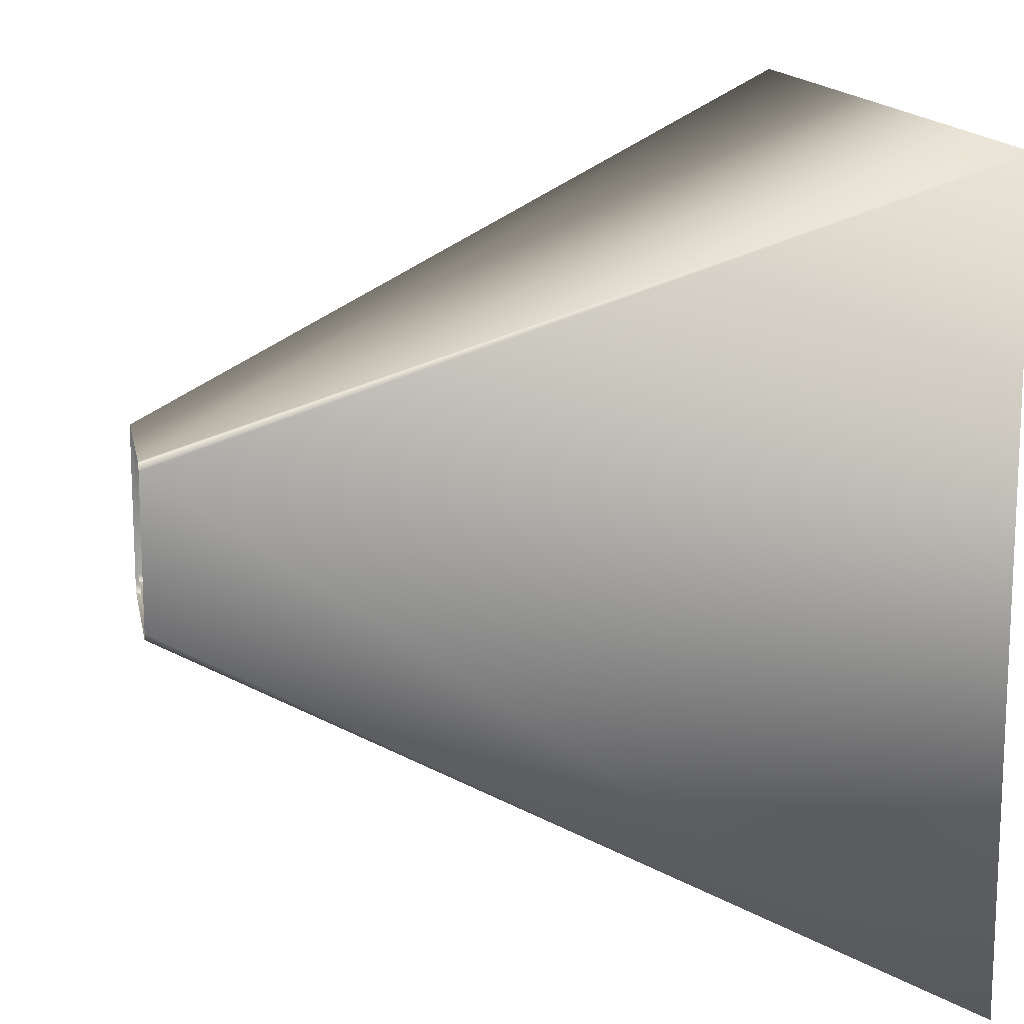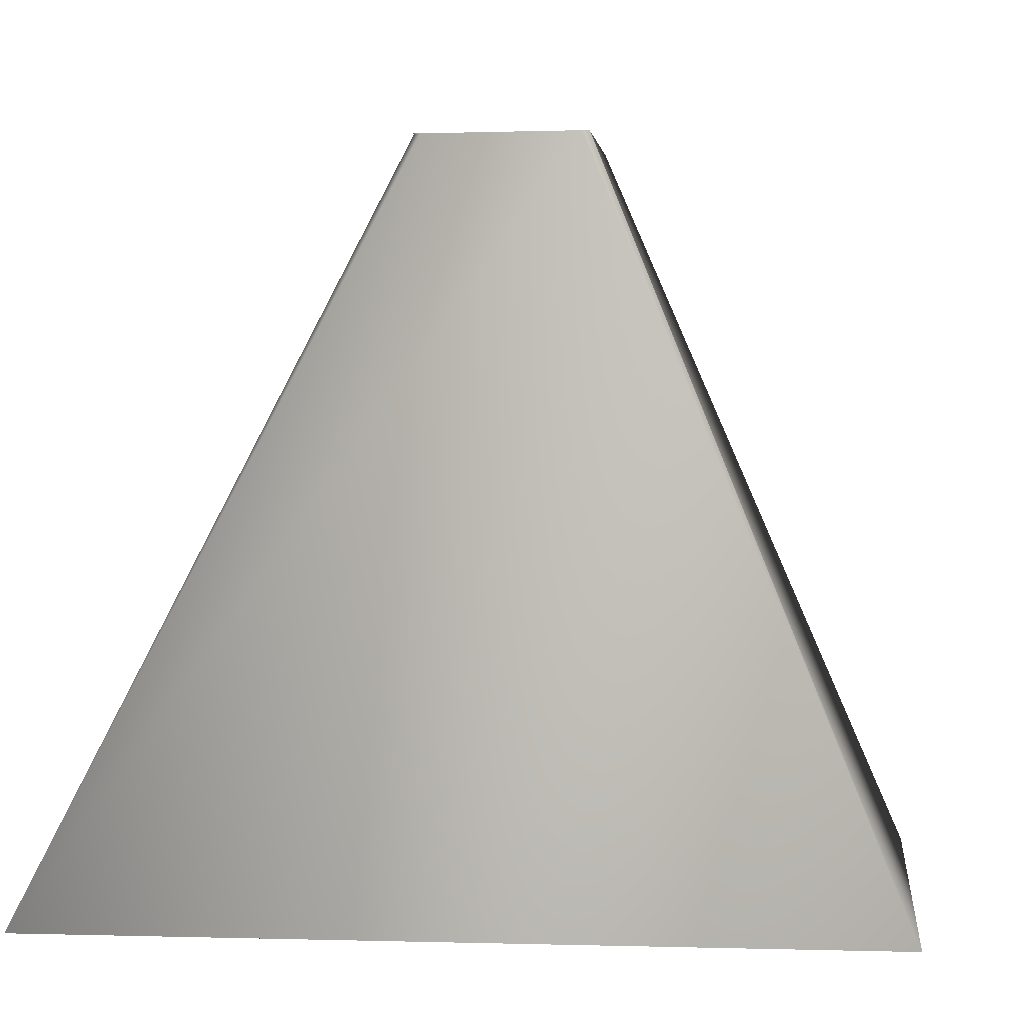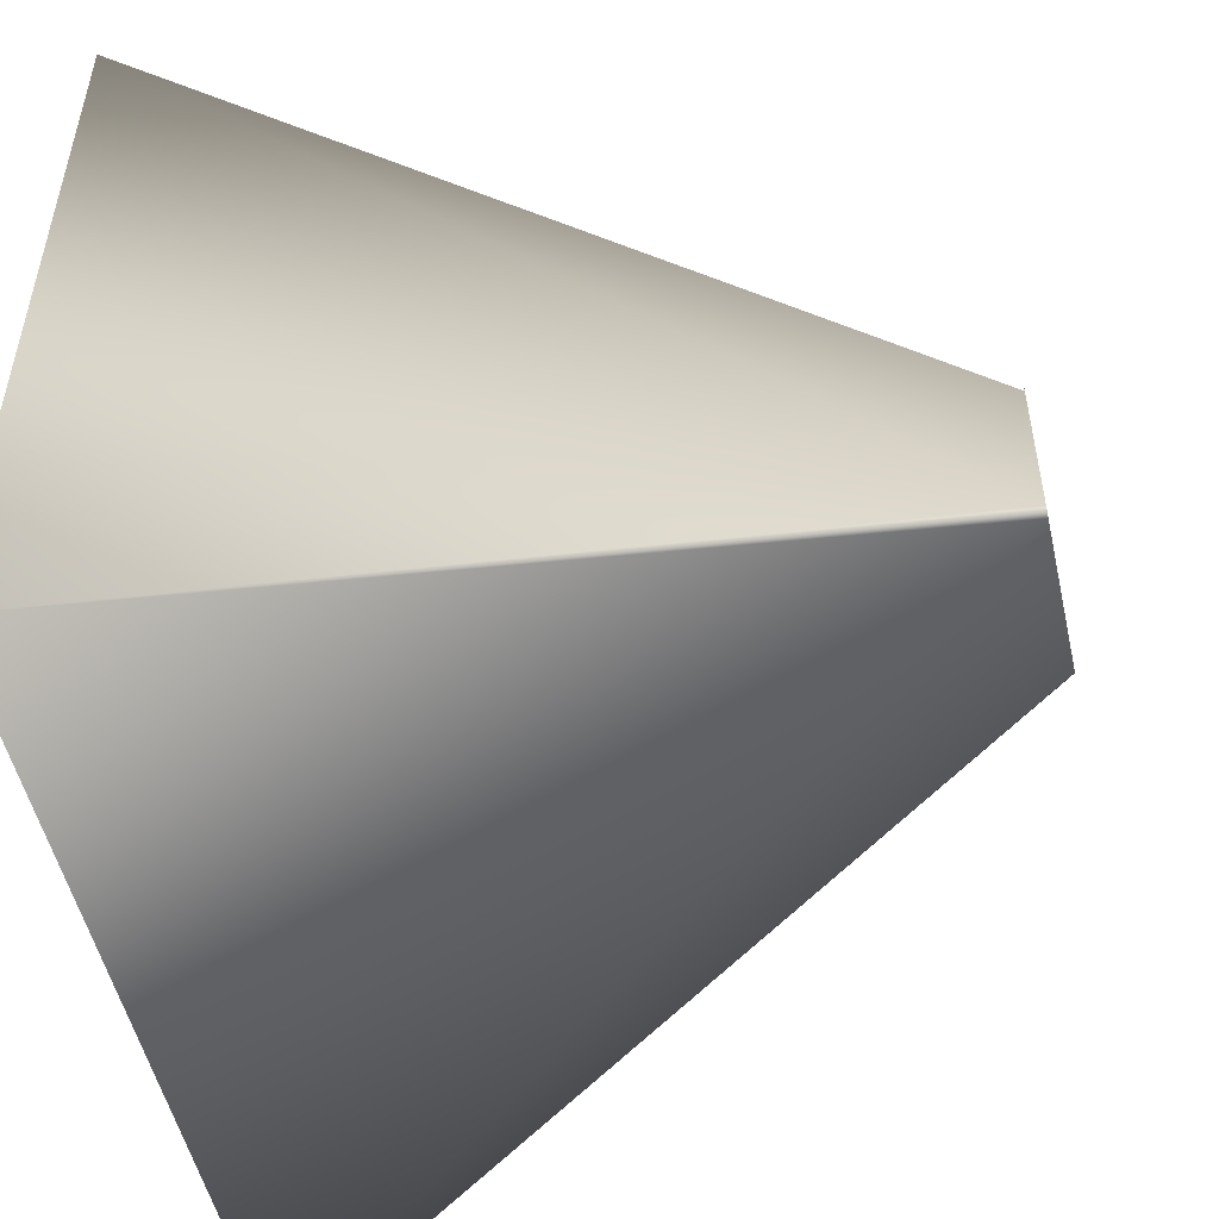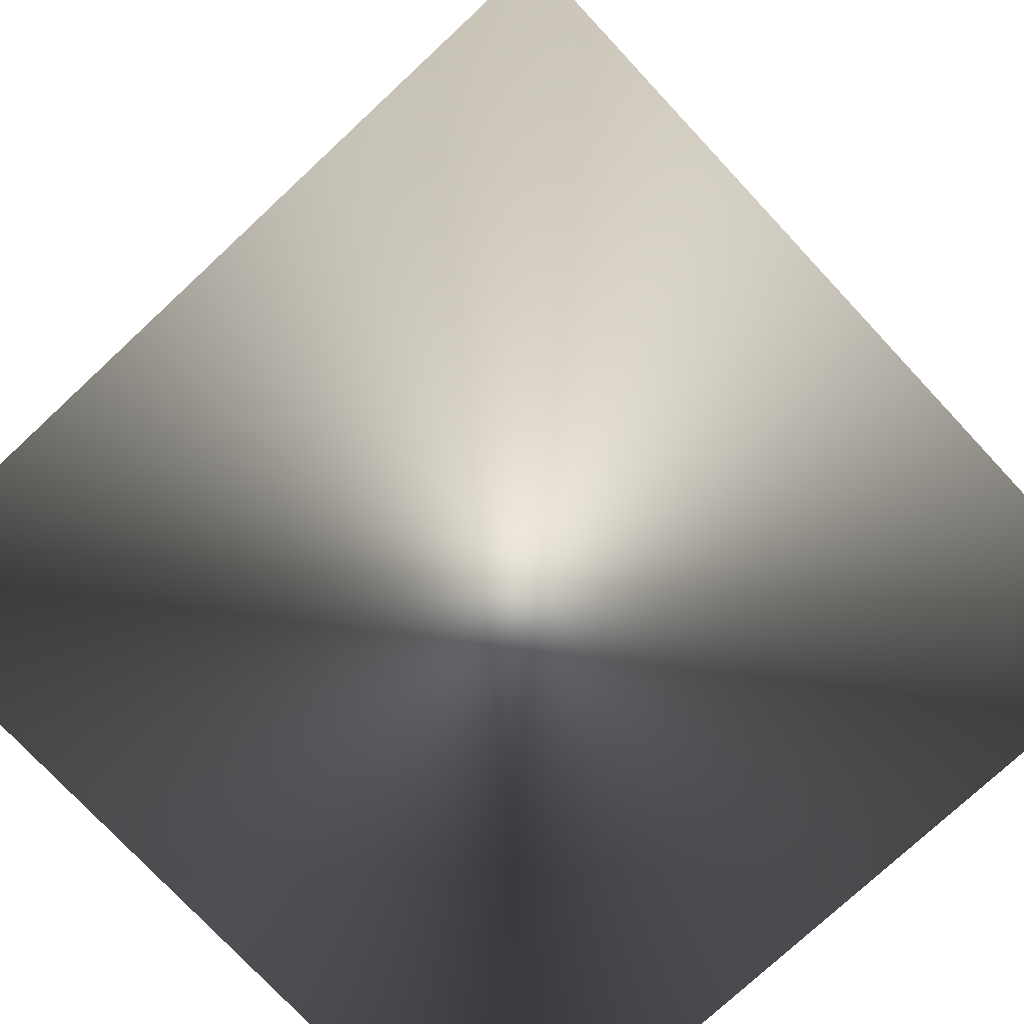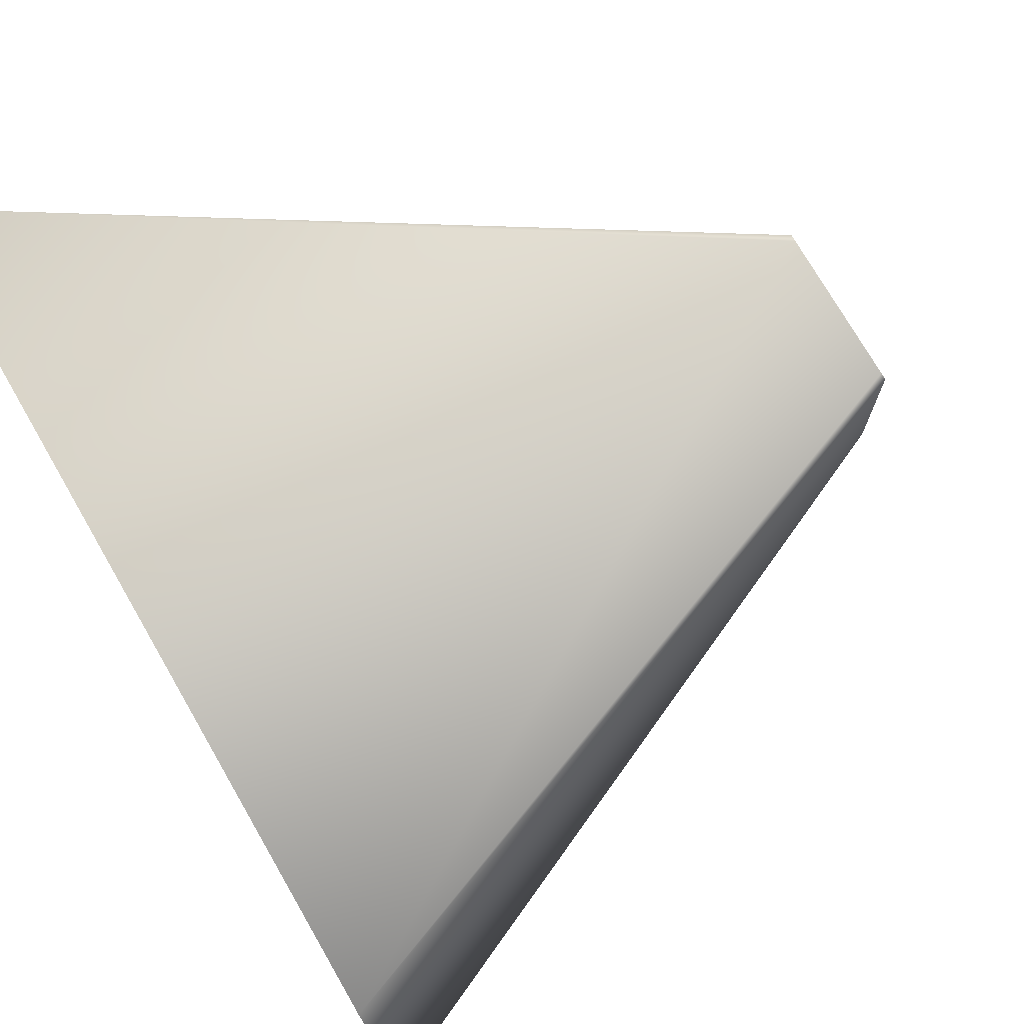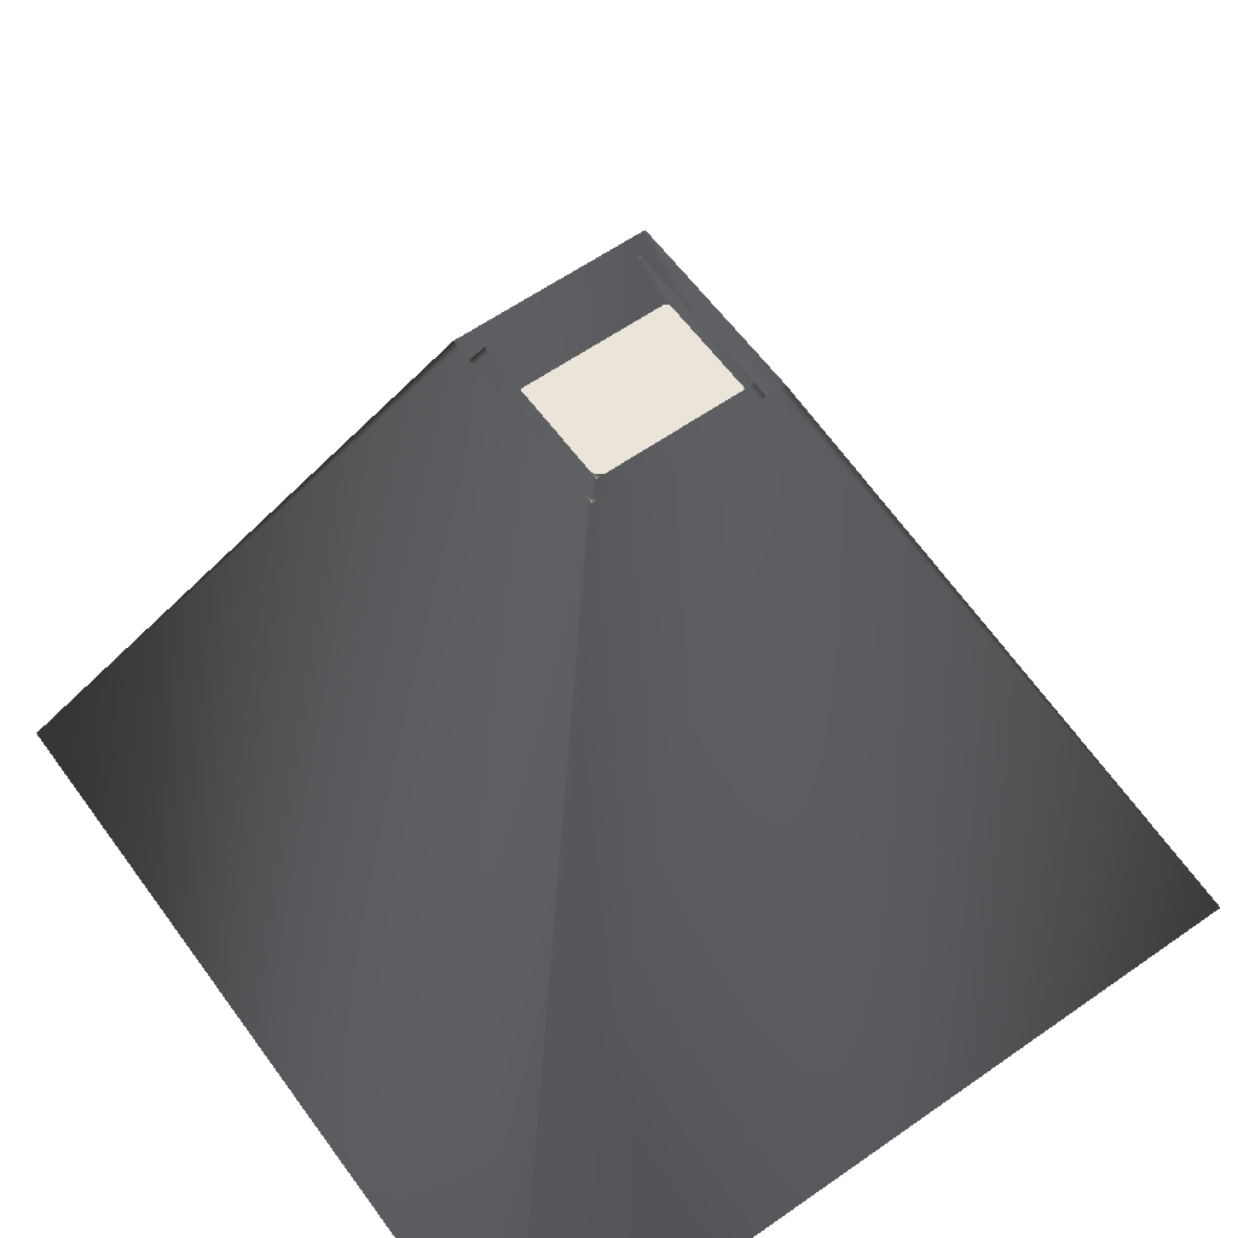
<metadata>
{"format":"obj","ext":"obj","renderer":"f3d","projection":"perspective","resolution":1024,"background":"white","views":[{"elev":14.7,"azim":79.3,"up":"+Y"},{"elev":-0.4,"azim":-82.7,"up":"+Z"},{"elev":-51.8,"azim":-77.3,"up":"+Y"},{"elev":-75.8,"azim":-47.0,"up":"+Z"},{"elev":73.9,"azim":-120.0,"up":"+Y"},{"elev":59.6,"azim":-125.8,"up":"+Z"}]}
</metadata>
<code>
v  -163.5 -170.4 -8.638
v  -150.1 -170.4 -8.638
v  144.7 -170.4 -8.638
v  158.1 -170.4 -8.638
v  -163.5 -156.2 -8.638
v  -825.8 -828.4 -1607
v  820.4 -828.4 -1607
v  158.1 -156.2 -8.638
v  -163.5 137.1 -8.638
v  -825.8 809.3 -1607
v  820.4 809.3 -1607
v  158.1 137.1 -8.638
v  -163.5 151.3 -8.638
v  -150.1 151.3 -8.638
v  144.7 151.3 -8.638
v  158.1 151.3 -8.638
g back
f 1 2 6
f 6 5 1
f 2 3 7
f 7 6 2
f 3 4 8
f 8 7 3
f 5 6 10
f 10 9 5
f 6 7 11
f 11 10 6
f 7 8 12
f 12 11 7
f 9 10 14
f 14 13 9
f 10 11 15
f 15 14 10
f 11 12 16
f 16 15 11
g
v  -199.8 -206.6 -2.265
v  -183.3 -206.6 -2.265
v  177.9 -206.6 -2.265
v  194.3 -206.6 -2.265
v  -199.8 -189.2 -2.265
v  -903.6 -905.7 -1678
v  898.1 -905.7 -1678
v  194.3 -189.2 -2.265
v  -199.8 170.1 -2.265
v  -903.6 886.6 -1678
v  898.1 886.6 -1678
v  194.3 170.1 -2.265
v  -199.8 187.5 -2.265
v  -183.3 187.5 -2.265
v  177.9 187.5 -2.265
v  194.3 187.5 -2.265
g no_render
f 17 18 22
f 22 21 17
f 18 19 23
f 23 22 18
f 19 20 24
f 24 23 19
f 21 22 26
f 26 25 21
f 22 23 27
f 27 26 22
f 23 24 28
f 28 27 23
f 25 26 30
f 30 29 25
f 26 27 31
f 31 30 26
f 27 28 32
f 32 31 27
g
v  -426.1 -432.9 -634.1
v  420.6 -432.9 -634.1
v  -426.1 413.8 -634.1
v  420.6 413.8 -634.1
g mid
f 33 34 36
f 36 35 33
g

</code>
